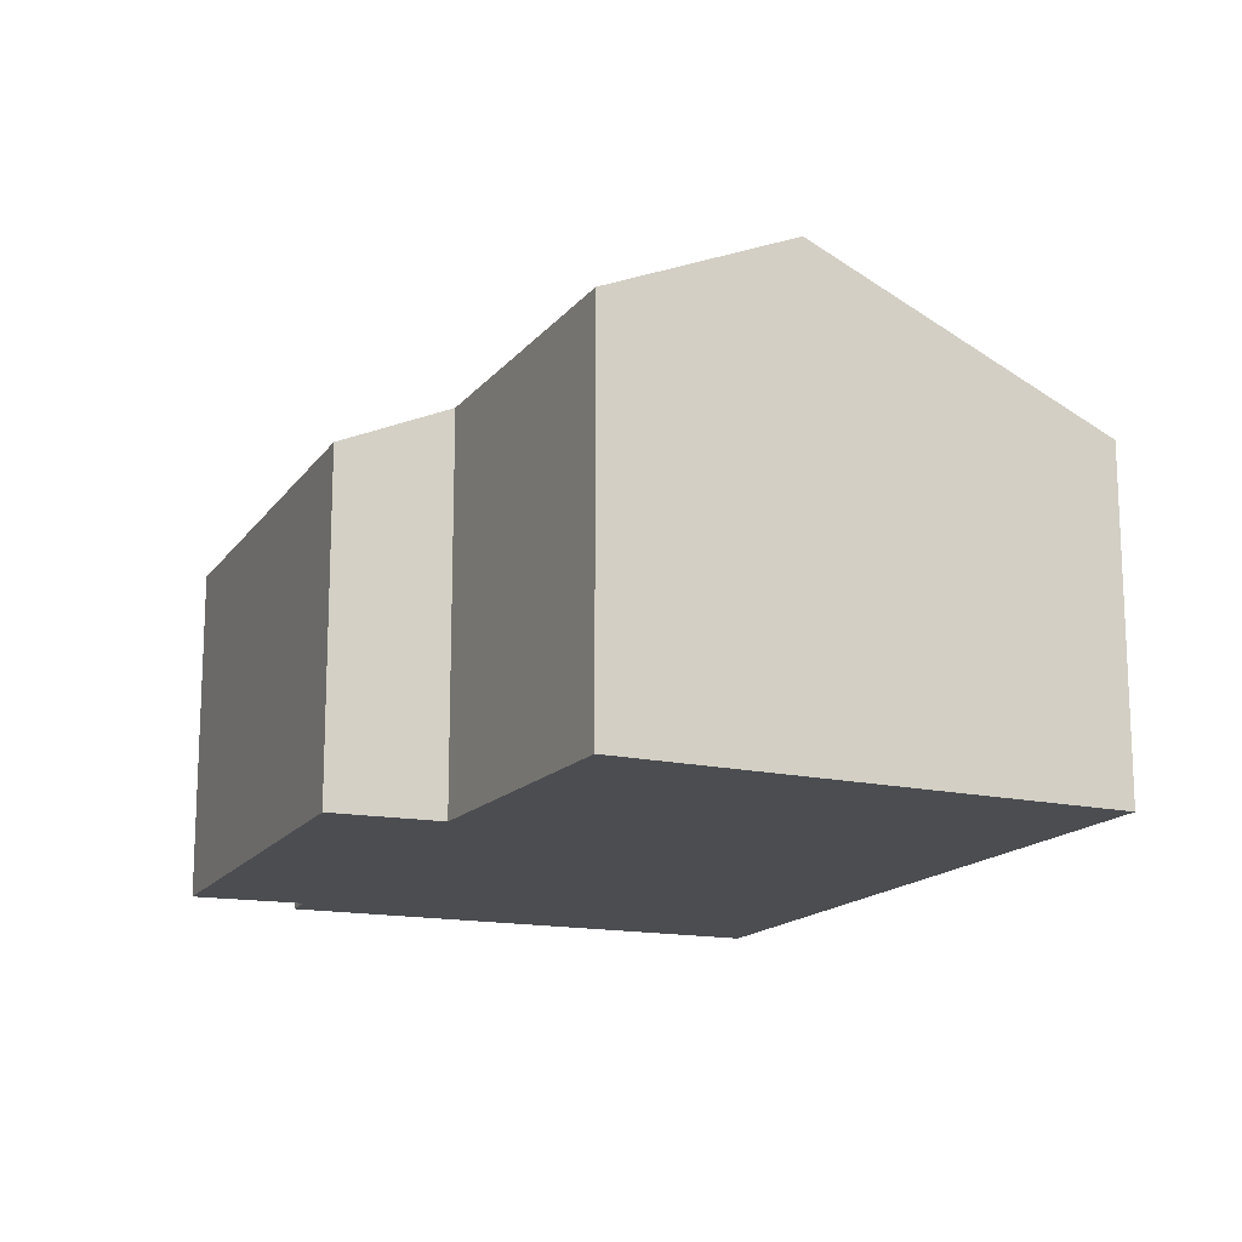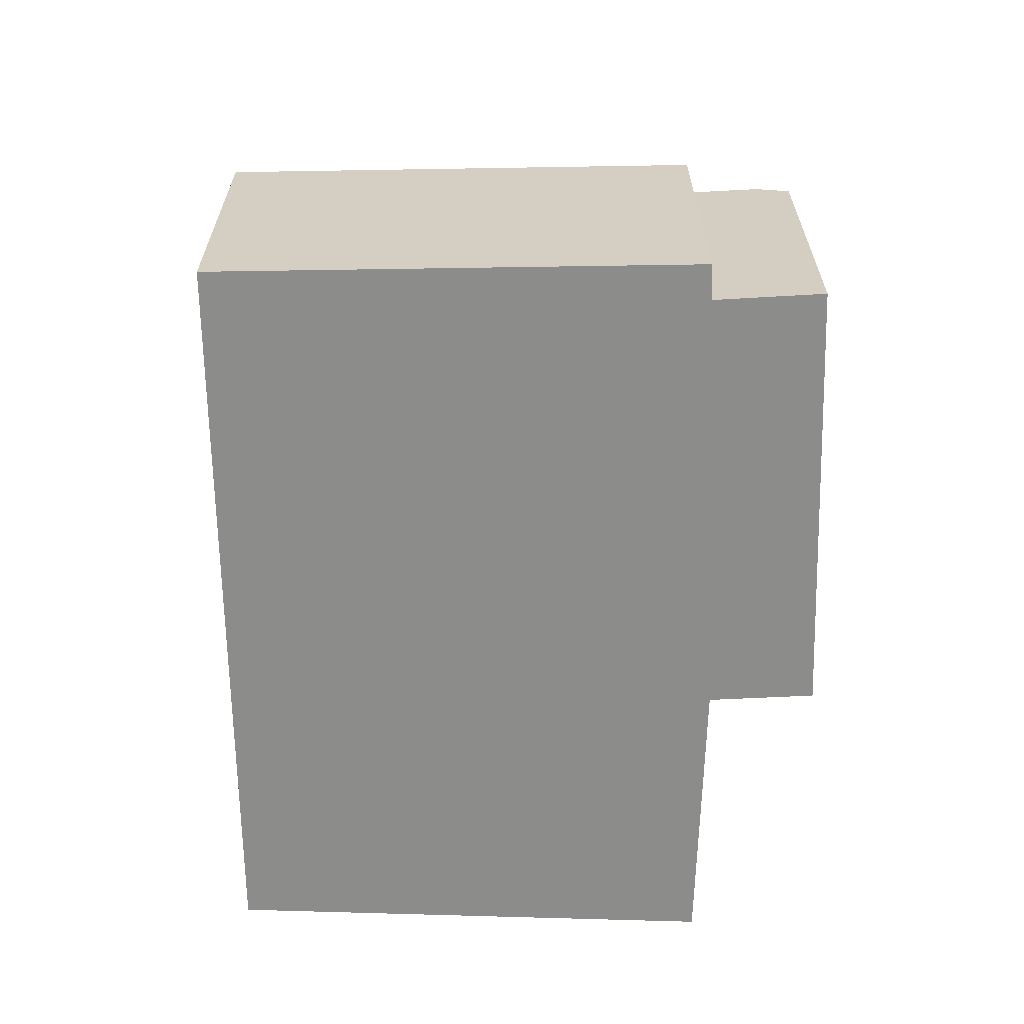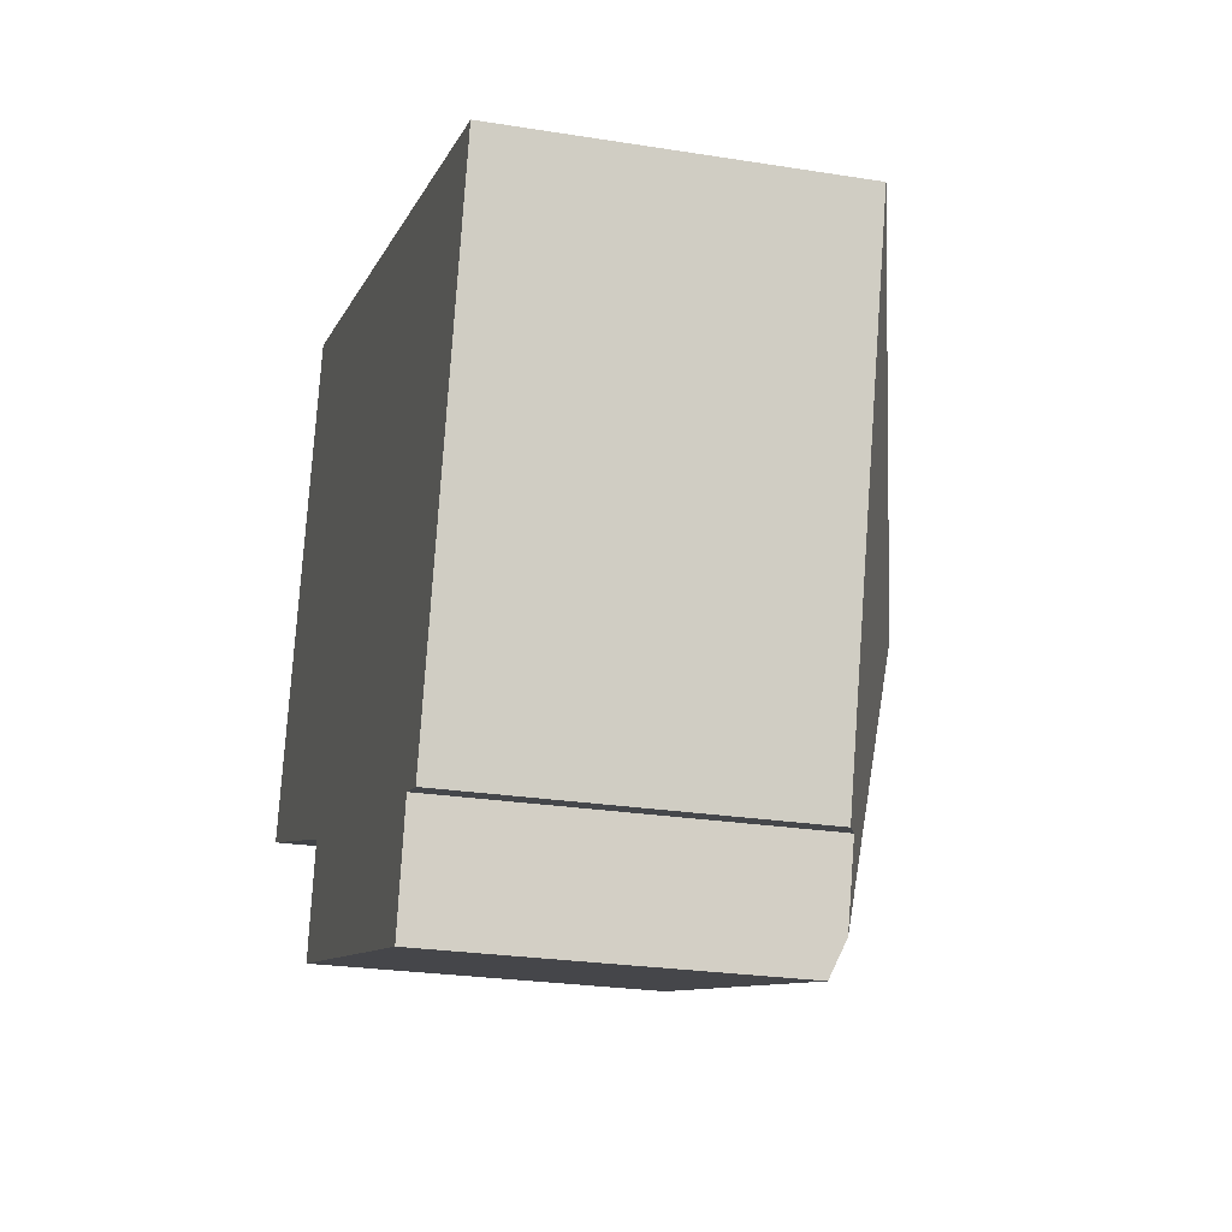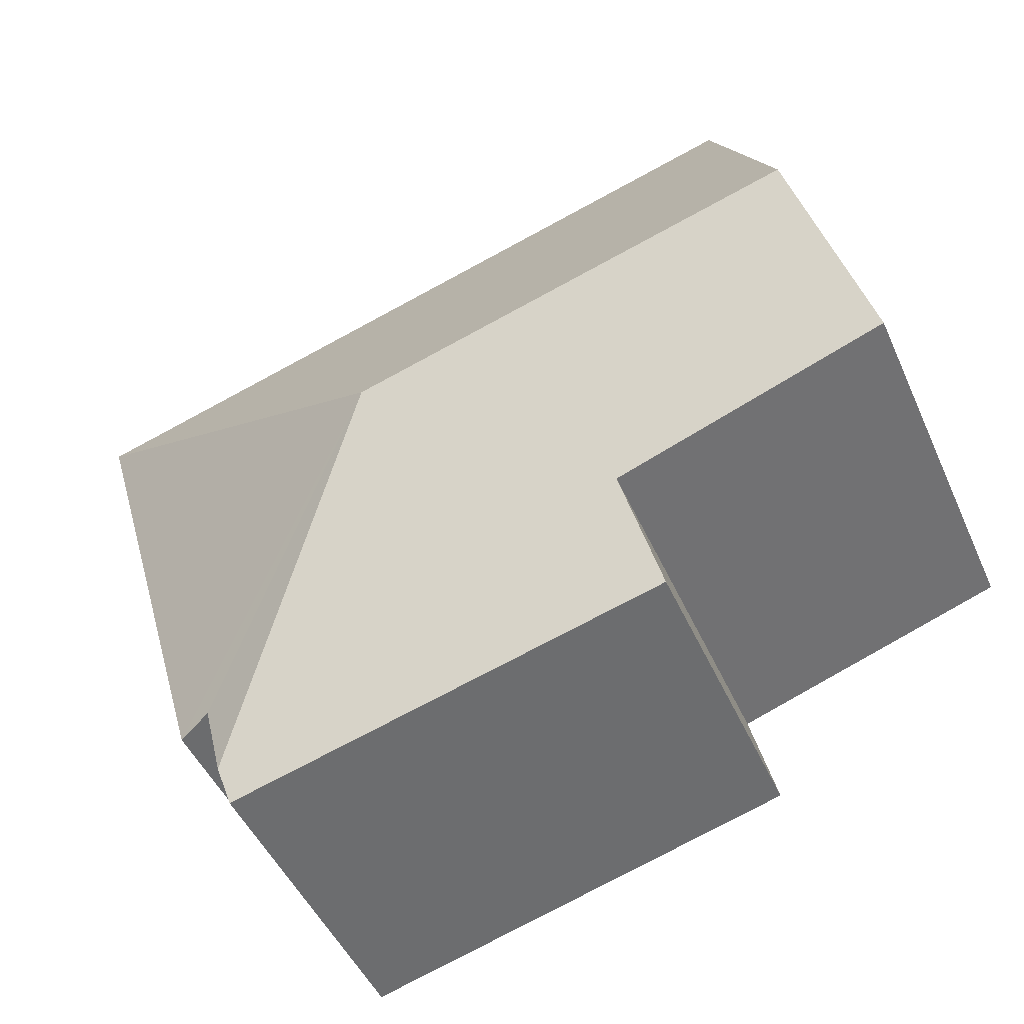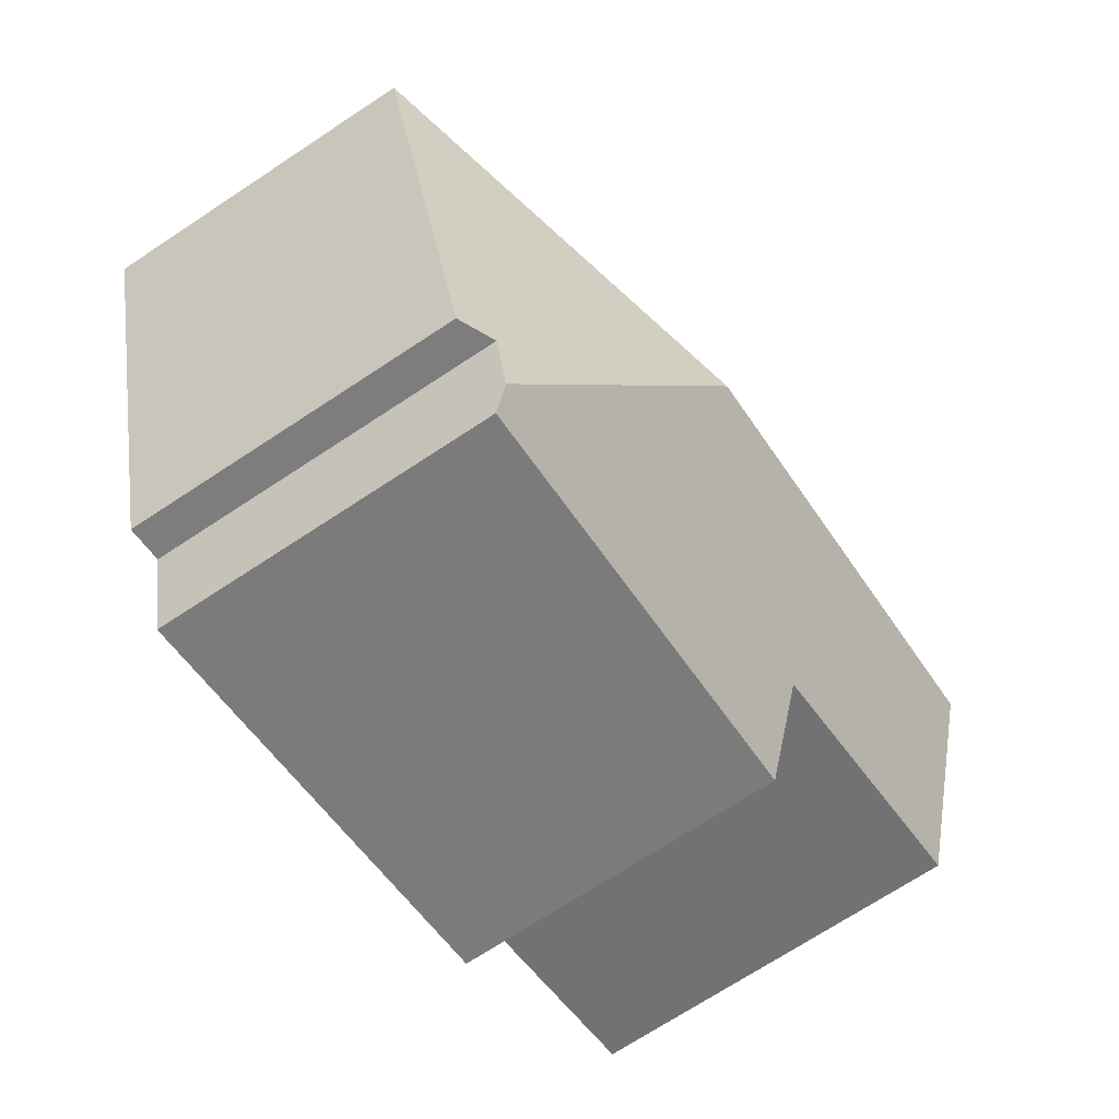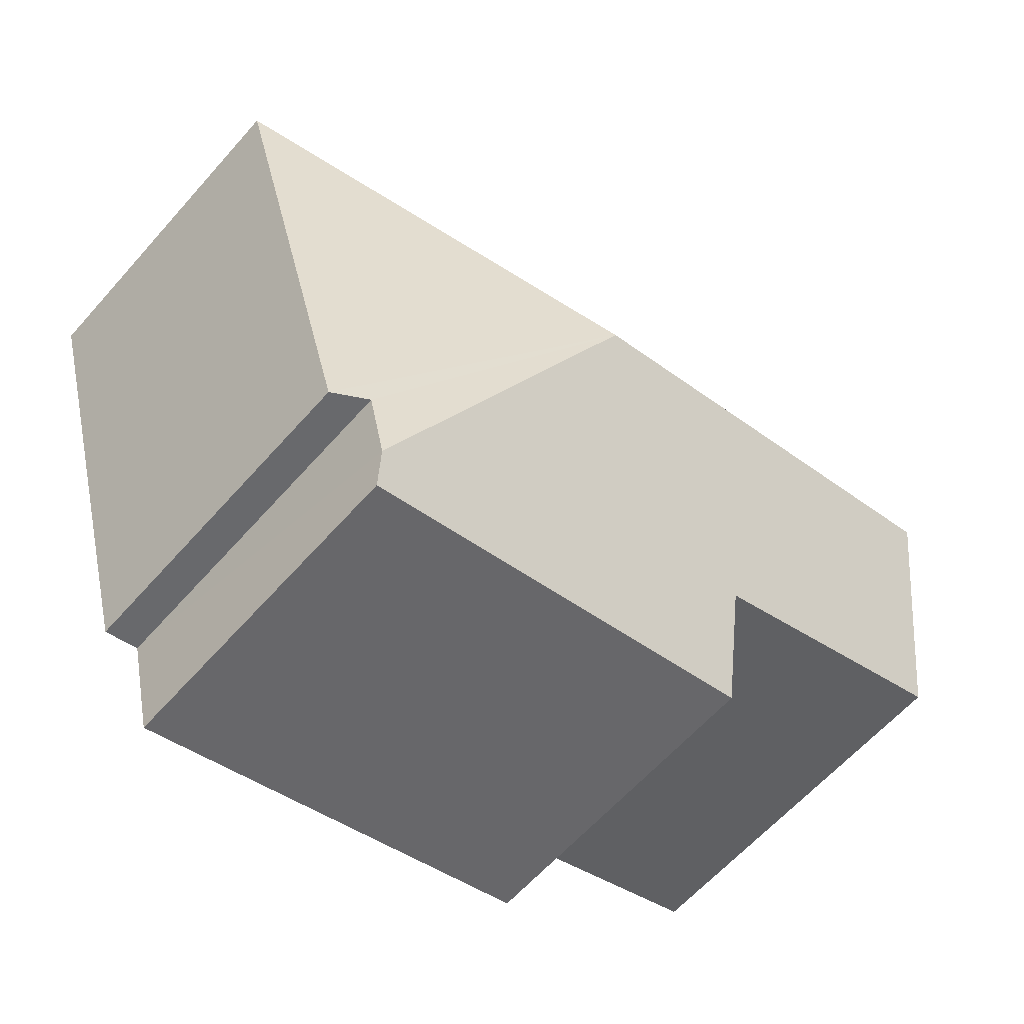
<metadata>
{"format":"obj","ext":"obj","renderer":"f3d","projection":"perspective","resolution":1024,"background":"white","views":[{"elev":-15.6,"azim":-97.2,"up":"+Y"},{"elev":-64.1,"azim":107.0,"up":"+Y"},{"elev":-24.5,"azim":75.2,"up":"+Z"},{"elev":-47.4,"azim":-156.8,"up":"+Z"},{"elev":-71.0,"azim":123.4,"up":"+Z"},{"elev":-62.1,"azim":138.6,"up":"+Z"}]}
</metadata>
<code>
v  5.25 2.31 -1.54
v  3.56 3.215 0.349
v  6.222 2.298 1.826
v  5 2.419 -1.475
v  4.87 2.411 -2.01
v  1.134 2.298 3.311
v  0.432 3.215 1.262
v  1.74 2.289 -1.398
v  4.813 2.31 -2.243
v  1.928 2.614 -0.653
v  0 2.65 1.623e-16
v  4.813 1.373e-16 -2.243
v  1.74 8.56e-17 -1.398
v  0 0 0
v  1.928 3.998e-17 -0.653
v  5 9.032e-17 -1.475
v  5.25 9.43e-17 -1.54
v  1.134 -2.027e-16 3.311
v  0.432 -7.728e-17 1.262
v  6.222 -1.118e-16 1.826
v  4.87 1.231e-16 -2.01
g defaultobject
f 1 2 3
f 2 1 4
f 2 4 5
f 2 6 3
f 6 2 7
f 8 5 9
f 5 8 2
f 2 8 10
f 2 10 7
f 7 10 11
f 12 8 9
f 8 12 13
f 10 14 11
f 14 10 15
f 1 16 4
f 16 1 17
f 8 15 10
f 15 8 13
f 14 7 11
f 7 14 6
f 6 14 18
f 18 14 19
f 18 3 6
f 3 18 20
f 3 17 1
f 17 3 20
f 16 5 4
f 5 16 9
f 9 16 12
f 12 16 21
f 19 20 18
f 20 19 14
f 20 14 15
f 20 15 13
f 20 13 16
f 16 13 12
f 16 12 21
f 17 20 16

</code>
